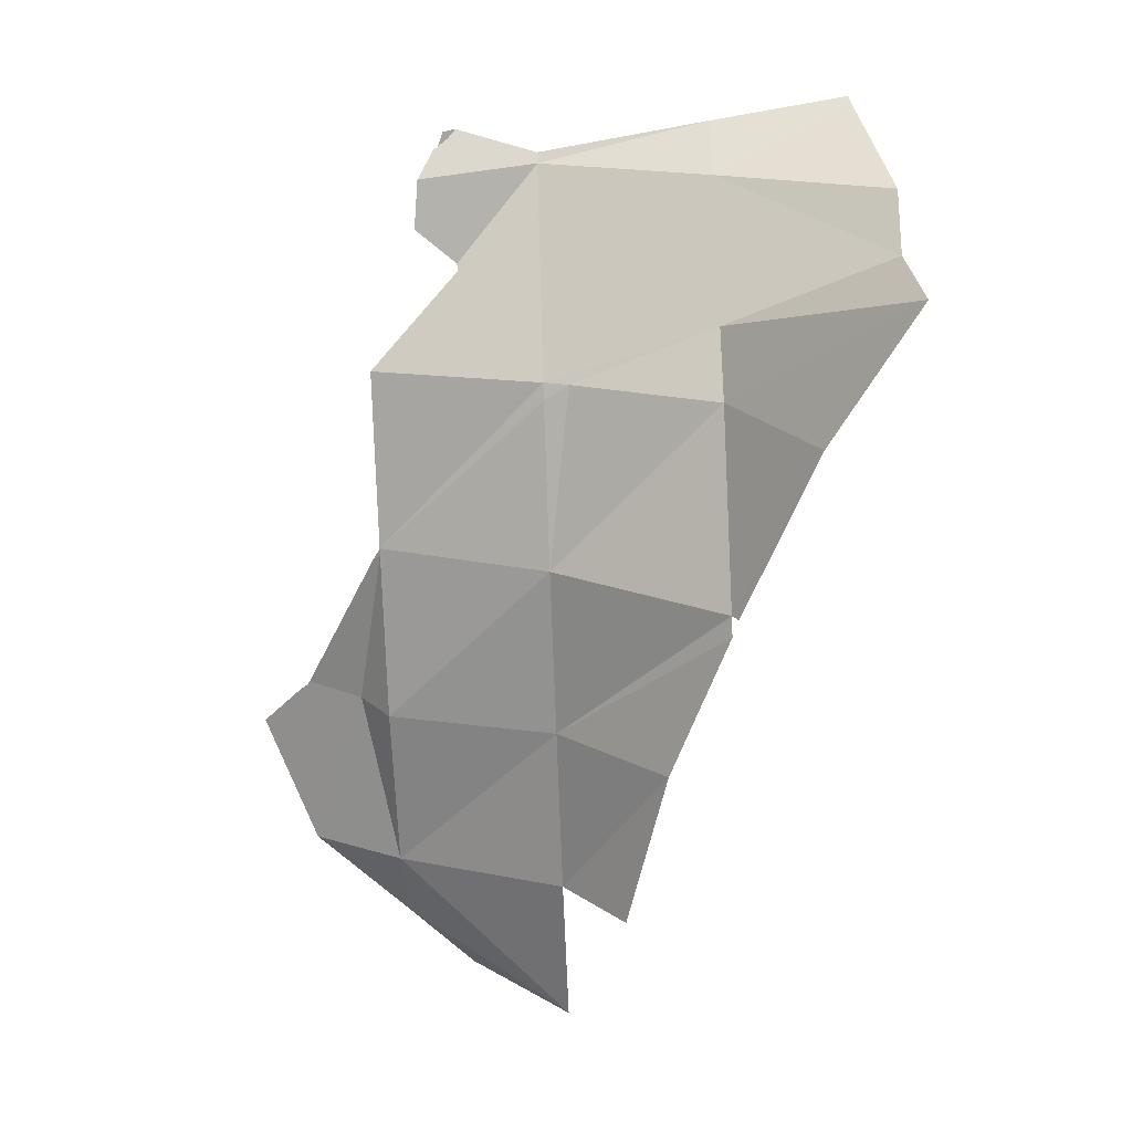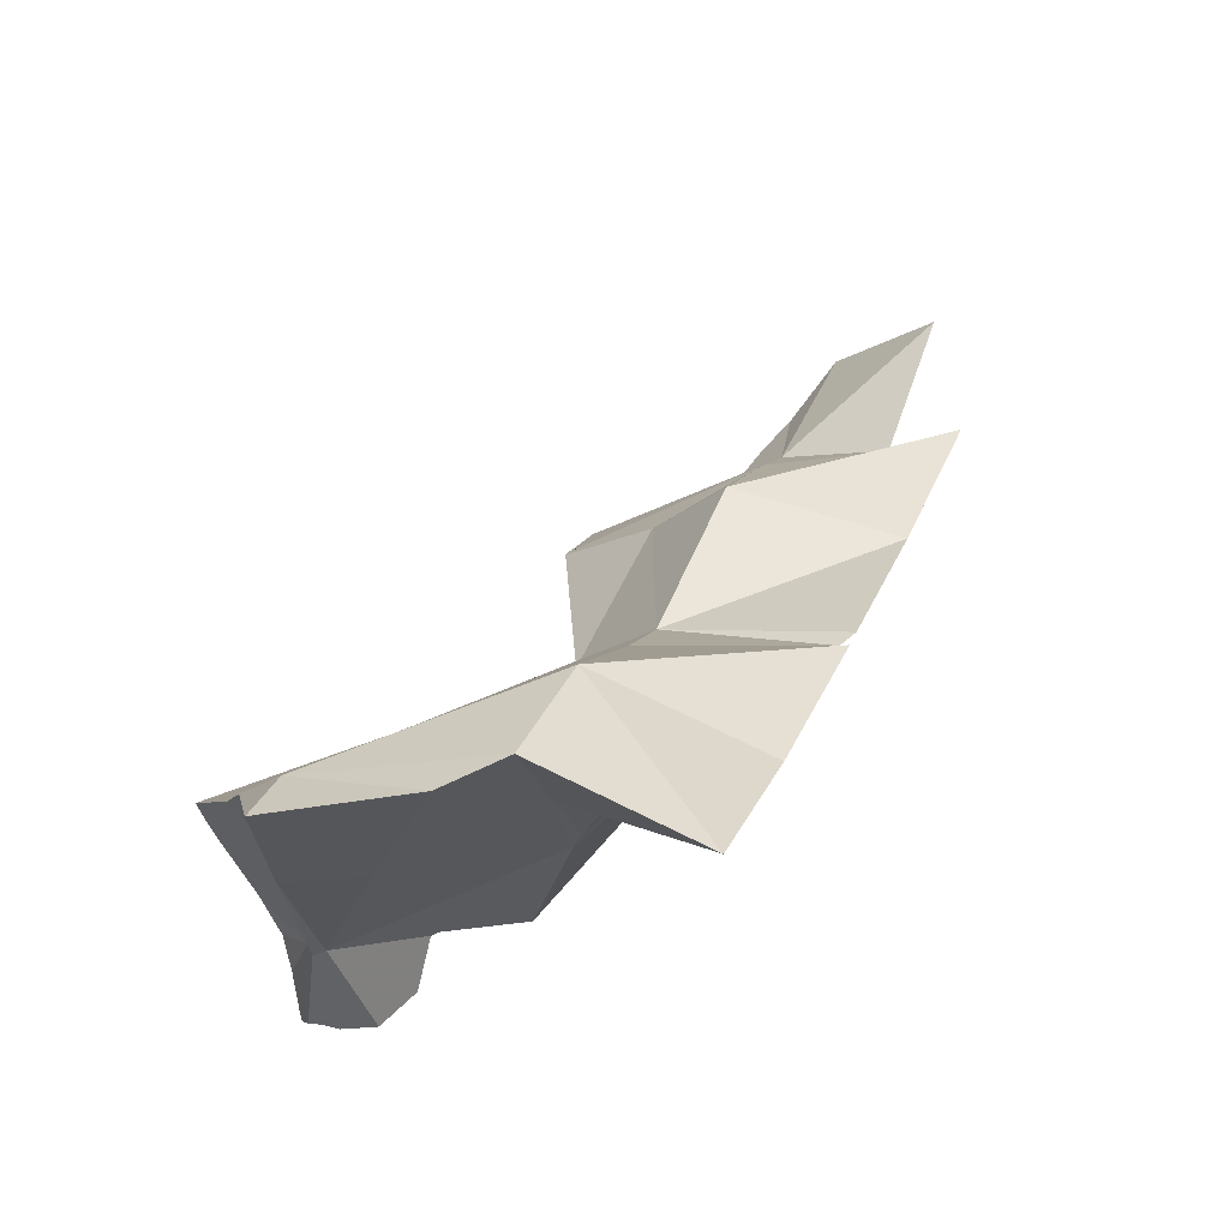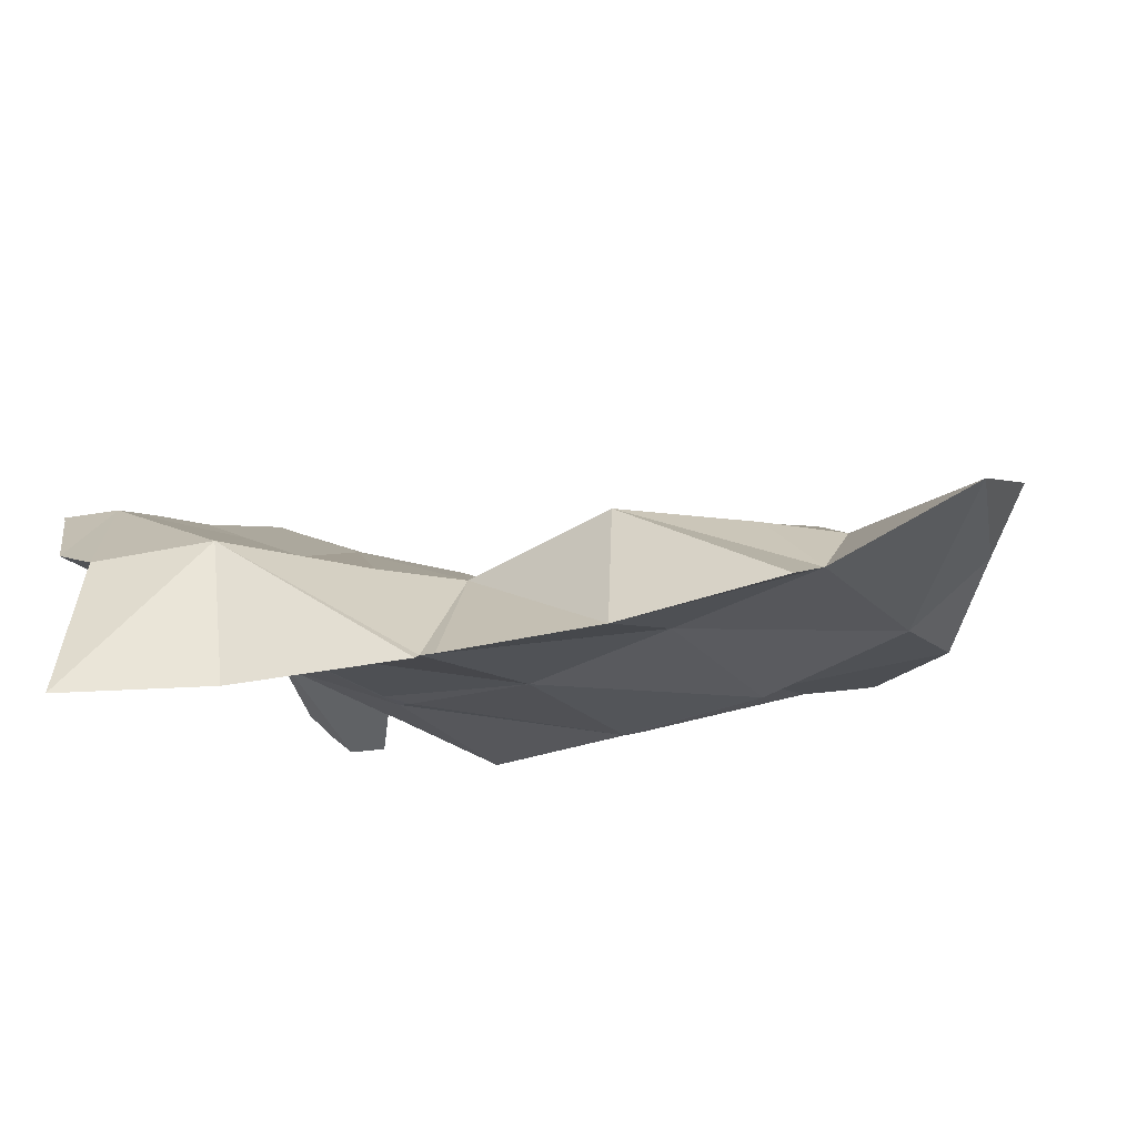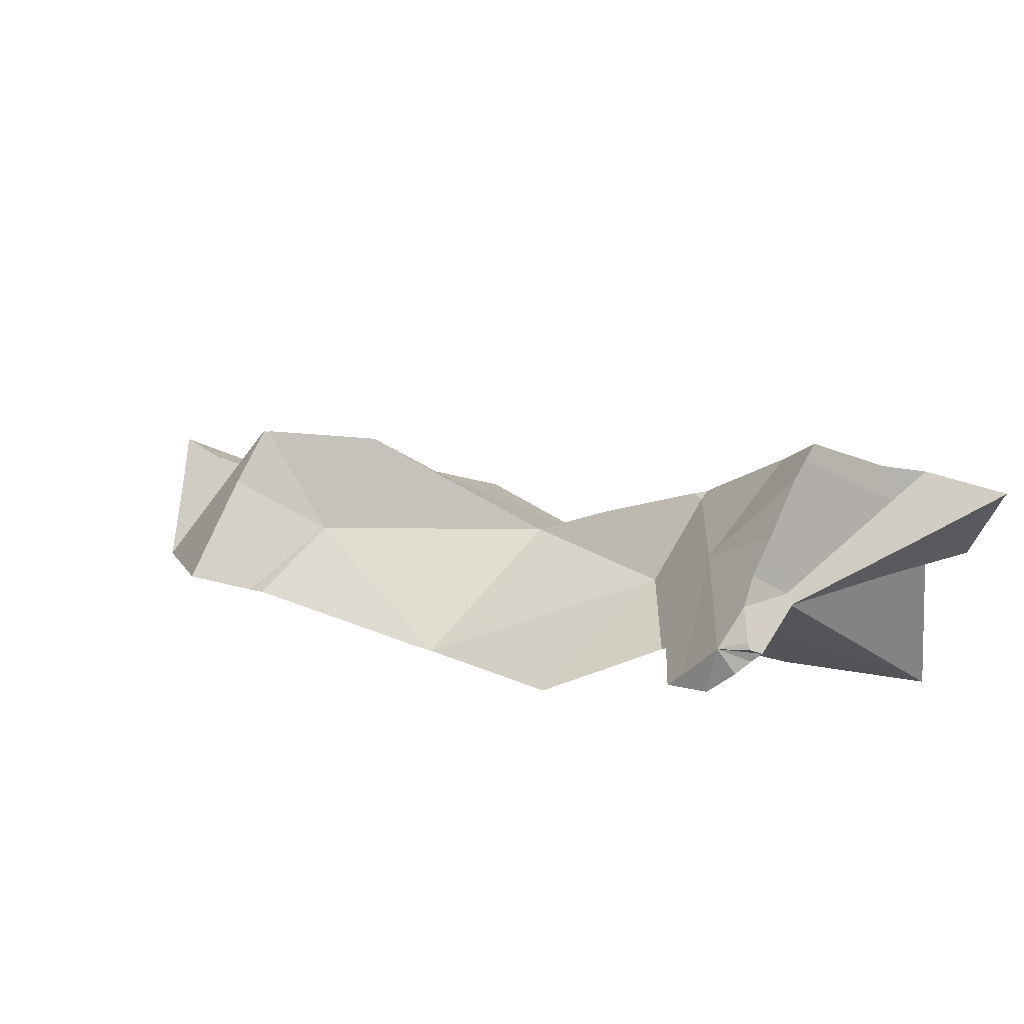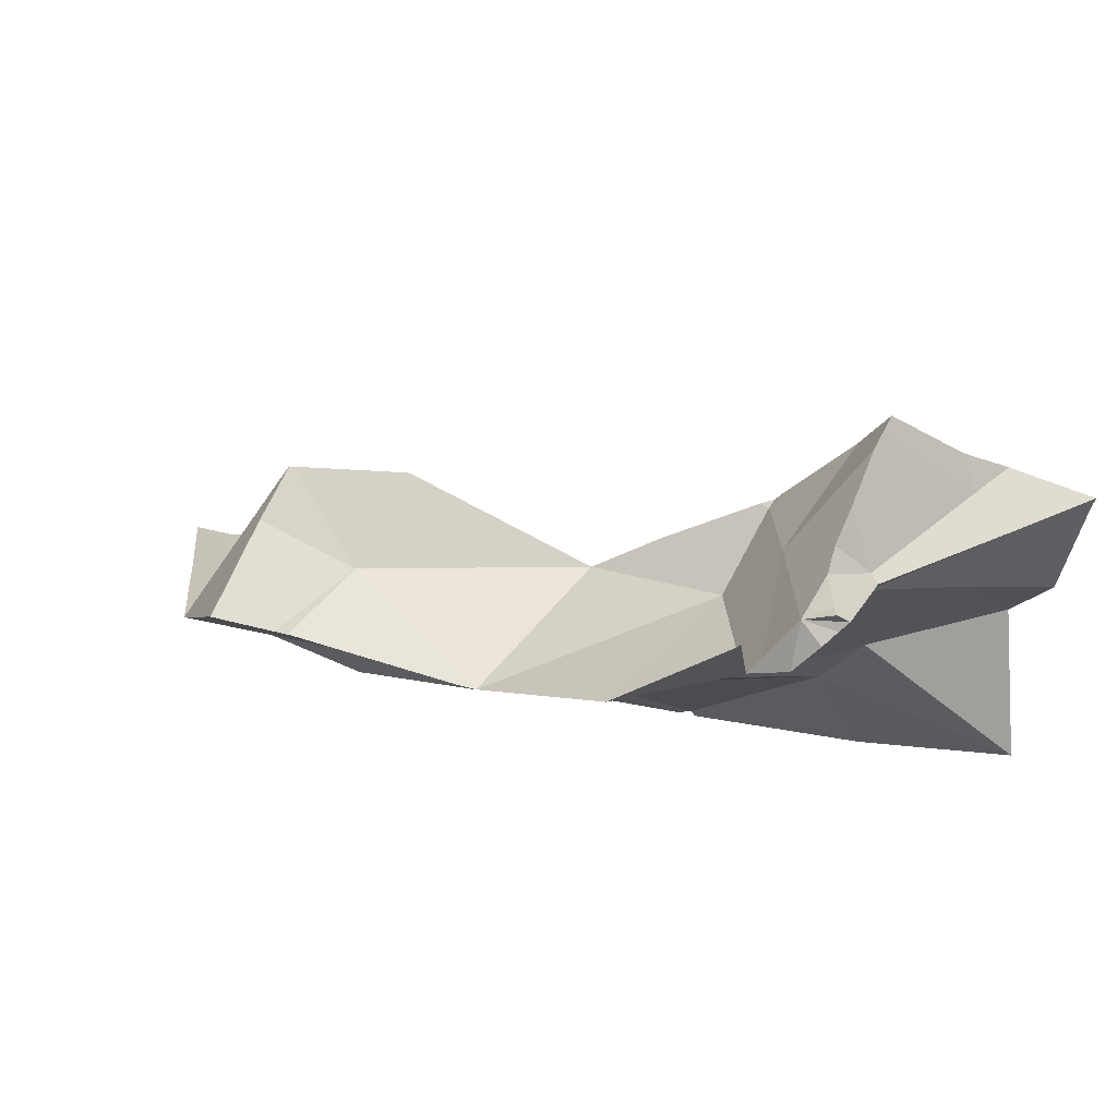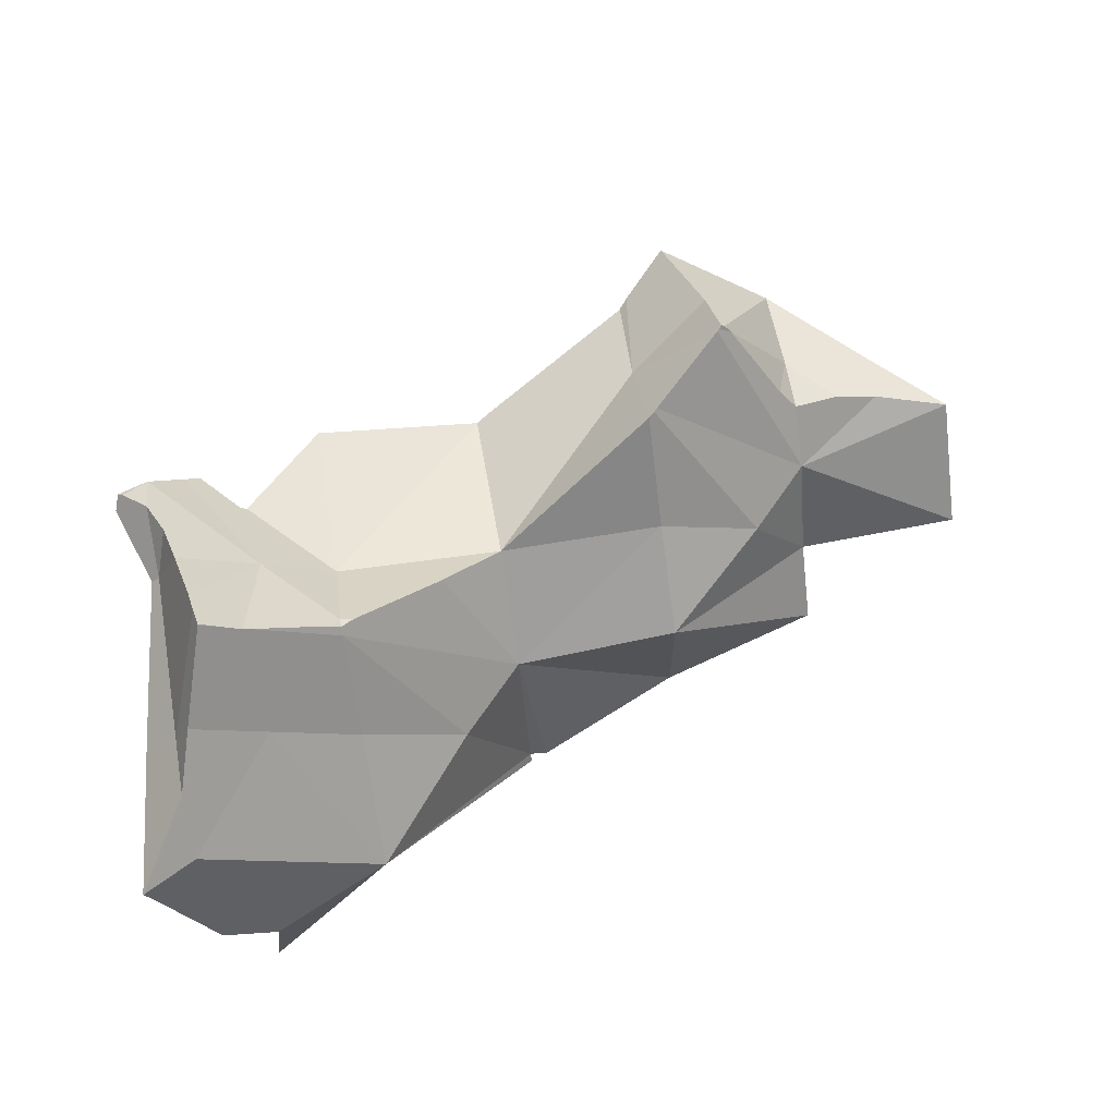
<metadata>
{"format":"obj","ext":"obj","renderer":"f3d","projection":"perspective","resolution":1024,"background":"white","views":[{"elev":-62.6,"azim":92.1,"up":"+Z"},{"elev":55.7,"azim":112.1,"up":"+Y"},{"elev":-48.0,"azim":-144.5,"up":"+Z"},{"elev":36.8,"azim":44.9,"up":"+Z"},{"elev":25.1,"azim":42.5,"up":"+Z"},{"elev":73.9,"azim":170.2,"up":"+Z"}]}
</metadata>
<code>
v 16 26.39 21
v 16 27 20.44
v 16.43 26 21
v 16.46 26.29 21.12
v 16.72 26.28 21.2
v 17 25.46 21
v 17 26 20.73
v 17 26 21.19
v 17 26.32 21.25
v 17 26.64 21
v 17 27 20.38
v 17 27.37 20
v 17.11 26.26 21.4
v 17.36 27 21
v 17.39 26.01 21.88
v 17.41 26 21.9
v 17.45 25.98 21.96
v 17.47 25.98 21.98
v 17.48 25.85 21.87
v 17.49 26 21.98
v 17.5 26.01 21.98
v 17.5 25.7 21.73
v 17.64 25.21 21.37
v 17.66 25.17 21.34
v 17.66 25.16 21.34
v 17.66 25.16 21.34
v 17.69 25.19 21.32
v 17.93 25.41 21.24
v 17.94 26.42 21.94
v 17.96 26.44 21.94
v 17.97 25.46 21.22
v 17.98 25.46 21.22
v 18 25.48 21.21
v 18 25.82 21
v 18 26 20.77
v 18 26 21.46
v 18 26.47 21.94
v 18 27 20.51
v 18 27 21.41
v 18 27.58 21
v 18 27.64 20
v 18.49 26.73 21.7
v 18.89 28 20
v 18.92 25.95 21.02
v 18.96 26 21
v 19 26 21.01
v 19 26.03 21
v 19 27 20.64
v 19 27 21.45
v 19 27.61 21
v 19 28 20.05
v 19 28.04 20
v 19.38 27.19 21.69
v 19.39 28 21
v 19.54 27.26 21.78
v 19.57 27.27 21.8
v 19.91 27 21
v 19.92 27.42 22
v 19.94 27.43 22.01
v 20 26 21.3
v 20 27 21.05
v 20 27 21.59
v 20 27.15 21
v 20 27.41 22
v 20 27.47 22.04
v 20 27.51 22
v 20 28 20.67
v 20 28 21.51
v 20 28.49 20
v 20 28.71 21
v 20.05 27.47 22.09
v 20.06 27.47 22.09
v 20.3 26.33 21.49
v 20.32 28 21
v 20.38 26.41 21.54
v 20.41 27 22
v 20.48 27.51 22.48
v 20.48 26.52 21.6
v 20.49 28 22
v 20.52 26.52 21.63
v 20.52 27.51 22.51
v 20.6 27.51 22.6
v 20.7 29 21
v 20.71 26.31 21.63
v 20.73 27.5 22.74
v 20.73 27.5 22.73
v 20.73 27.51 22.73
v 20.73 26.28 21.63
v 20.75 27.4 22.68
v 20.77 27.29 22.62
v 20.8 27.7 22.6
v 20.82 26.31 21.74
v 20.82 29 20
v 20.83 26.3 21.66
v 20.85 27 22.39
v 20.9 28 22.41
v 20.91 26.78 22.26
v 21 26.31 21.72
v 21 26.38 22
v 21 26.6 22.18
v 21 27 21.95
v 21 27 22.05
v 21 28 21.61
v 21 28 22.2
v 21 28.33 22.25
v 21 28.65 22
v 21 29 21.25
v 21.02 26.33 21.74
v 21.05 27 22
v 21.1 28.49 22.17
v 21.12 26.4 21.88
v 21.14 26.47 22.08
v 21.17 26.49 21.95
v 21.18 26.45 22.06
v 21.19 26.5 22.03
v 21.2 28 22
v 21.21 26.53 22
v 21.28 28.82 21.93
v 21.32 28.8 22
f 3 1 2
f 10 2 1
f 1 3 8
f 1 8 4
f 1 4 10
f 3 2 7
f 7 2 11
f 10 11 2
f 7 6 3
f 6 8 3
f 4 8 5
f 10 4 5
f 5 8 9
f 10 5 9
f 6 7 34
f 8 6 16
f 16 6 17
f 19 17 6
f 22 19 6
f 23 22 6
f 25 23 6
f 27 25 6
f 28 27 6
f 34 28 6
f 38 7 11
f 7 35 34
f 35 7 38
f 9 8 13
f 13 8 15
f 15 8 16
f 9 13 10
f 14 11 10
f 13 21 10
f 29 14 10
f 21 29 10
f 40 12 11
f 41 11 12
f 14 40 11
f 38 11 41
f 40 41 12
f 15 21 13
f 30 14 29
f 30 39 14
f 39 40 14
f 16 20 15
f 20 21 15
f 20 16 17
f 19 18 17
f 20 17 18
f 18 19 36
f 20 18 36
f 19 22 36
f 36 21 20
f 29 21 36
f 28 22 23
f 36 22 28
f 25 24 23
f 27 23 24
f 28 23 27
f 24 25 26
f 26 27 24
f 27 26 25
f 34 31 28
f 28 31 36
f 30 29 36
f 37 30 36
f 37 39 30
f 32 31 34
f 31 32 36
f 33 32 34
f 32 33 36
f 34 44 33
f 33 44 36
f 34 35 45
f 45 44 34
f 48 35 38
f 47 45 35
f 47 35 48
f 36 42 37
f 36 49 42
f 44 46 36
f 46 49 36
f 42 39 37
f 43 38 41
f 43 51 38
f 51 48 38
f 40 39 50
f 42 49 39
f 50 39 49
f 40 50 41
f 41 50 43
f 50 51 43
f 45 46 44
f 45 47 46
f 57 46 47
f 49 46 62
f 57 61 46
f 61 60 46
f 62 46 60
f 47 48 57
f 67 48 51
f 63 57 48
f 63 48 67
f 49 53 50
f 53 49 62
f 54 51 50
f 55 50 53
f 66 54 50
f 56 50 55
f 56 66 50
f 69 51 52
f 70 52 51
f 54 70 51
f 67 51 69
f 70 69 52
f 55 53 62
f 66 68 54
f 68 70 54
f 55 62 56
f 56 62 58
f 58 66 56
f 57 63 61
f 64 59 58
f 59 66 58
f 58 62 64
f 64 65 59
f 65 66 59
f 73 60 61
f 60 73 62
f 74 61 63
f 75 73 61
f 74 103 61
f 61 78 75
f 61 101 78
f 103 101 61
f 64 62 76
f 73 75 62
f 75 78 62
f 62 78 76
f 63 67 74
f 71 65 64
f 72 71 64
f 72 64 76
f 65 71 66
f 79 68 66
f 71 72 66
f 72 77 66
f 77 79 66
f 67 69 93
f 67 93 74
f 68 79 70
f 93 69 70
f 79 106 70
f 93 70 83
f 106 83 70
f 77 72 76
f 74 93 83
f 74 83 103
f 81 77 76
f 76 78 80
f 80 84 76
f 76 82 81
f 90 82 76
f 84 92 76
f 95 90 76
f 92 99 76
f 97 95 76
f 100 97 76
f 100 76 99
f 81 79 77
f 101 80 78
f 79 81 82
f 91 79 82
f 91 96 79
f 96 105 79
f 105 106 79
f 94 84 80
f 98 94 80
f 98 80 101
f 86 85 82
f 85 87 82
f 86 82 89
f 87 91 82
f 89 82 90
f 103 83 107
f 106 107 83
f 88 92 84
f 94 88 84
f 87 85 86
f 87 86 89
f 91 87 89
f 92 88 94
f 104 89 90
f 91 89 104
f 90 95 102
f 104 90 102
f 96 91 104
f 99 92 94
f 98 99 94
f 95 97 102
f 105 96 104
f 102 97 100
f 99 98 108
f 98 101 108
f 100 99 112
f 99 108 111
f 99 111 113
f 99 114 112
f 117 99 113
f 114 99 115
f 115 99 117
f 100 115 102
f 100 112 115
f 103 116 101
f 101 109 108
f 116 109 101
f 102 109 104
f 117 109 102
f 115 117 102
f 107 118 103
f 119 116 103
f 118 119 103
f 104 116 105
f 109 116 104
f 110 106 105
f 105 116 110
f 118 107 106
f 119 106 110
f 119 118 106
f 108 109 113
f 108 113 111
f 109 117 113
f 116 119 110
f 112 114 115

</code>
